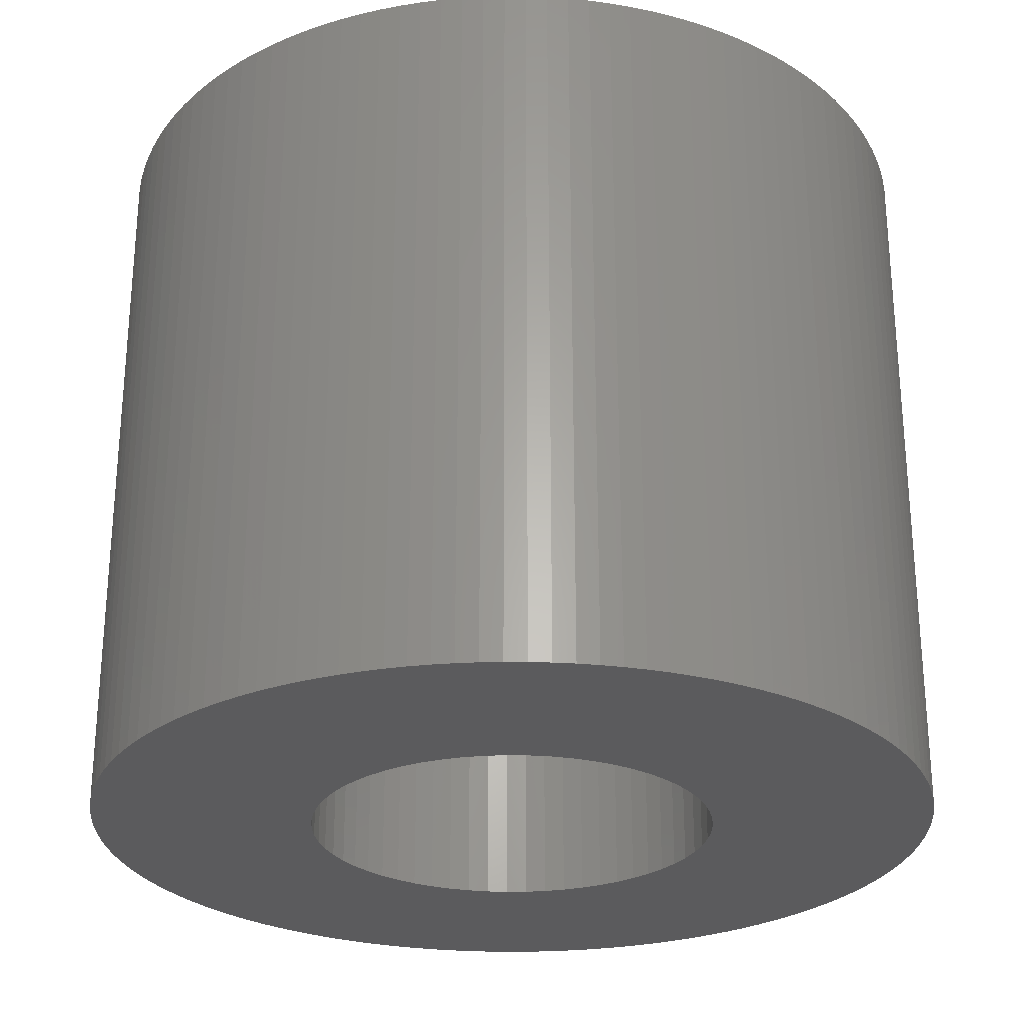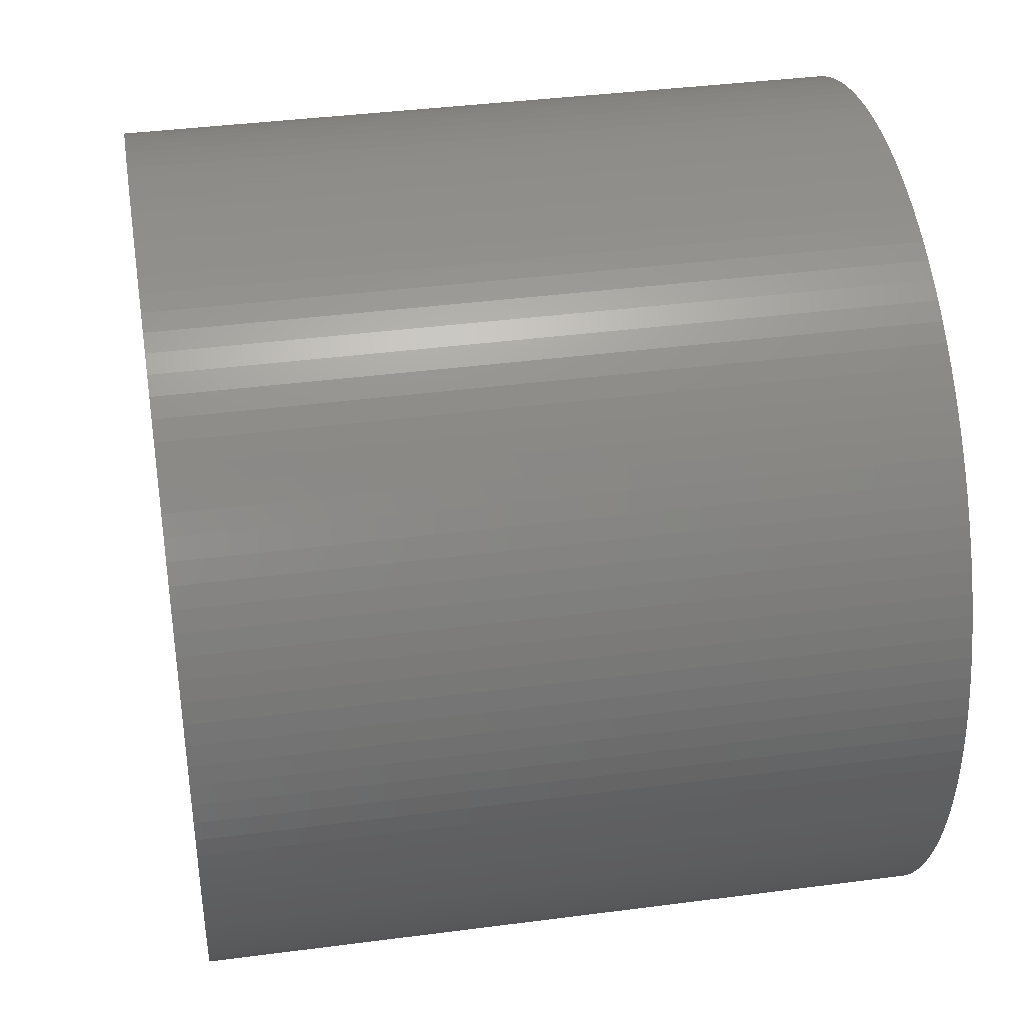
<metadata>
{"format":"stl","ext":"stl","renderer":"f3d","projection":"perspective","resolution":1024,"background":"white","views":[{"elev":-26.9,"azim":-9.0,"up":"+Z"},{"elev":38.5,"azim":80.6,"up":"+Y"}]}
</metadata>
<code>
# stl→obj: 374 verts, 748 faces
v 10 0 8.5
v 9.988 0.4985 -8.5
v 9.988 0.4985 8.5
v 10 0 -8.5
v -10 0 -8.5
v -9.988 0.4985 8.5
v -9.988 0.4985 -8.5
v -10 0 8.5
v 0.2493 9.997 -8.5
v -0.2493 9.997 8.5
v 0.2493 9.997 8.5
v -0.2493 9.997 -8.5
v 6.982 7.159 -8.5
v 6.617 7.498 8.5
v 6.982 7.159 8.5
v 6.617 7.498 -8.5
v -7.331 6.802 -8.5
v -6.982 7.159 8.5
v -6.982 7.159 -8.5
v -7.331 6.802 8.5
v -3.653 9.309 -8.5
v -4.113 9.115 8.5
v -3.653 9.309 8.5
v -4.113 9.115 -8.5
v 9.215 3.884 8.5
v 9.01 4.339 -8.5
v 9.01 4.339 8.5
v 9.215 3.884 -8.5
v 4.113 9.115 -8.5
v 3.653 9.309 8.5
v 4.113 9.115 8.5
v 3.653 9.309 -8.5
v 5.837 8.119 -8.5
v 5.425 8.4 8.5
v 5.837 8.119 8.5
v 5.425 8.4 -8.5
v -9.397 3.42 -8.5
v -9.215 3.884 8.5
v -9.215 3.884 -8.5
v -9.397 3.42 8.5
v -1.736 9.848 -8.5
v -2.225 9.749 8.5
v -1.736 9.848 8.5
v -2.225 9.749 -8.5
v 9.802 1.981 8.5
v 9.691 2.468 -8.5
v 9.691 2.468 8.5
v 9.802 1.981 -8.5
v 8.262 5.633 8.5
v 7.971 6.038 -8.5
v 7.971 6.038 8.5
v 8.262 5.633 -8.5
v 8.782 4.783 8.5
v 8.533 5.214 -8.5
v 8.533 5.214 8.5
v 8.782 4.783 -8.5
v 2.225 9.749 -8.5
v 1.736 9.848 8.5
v 2.225 9.749 8.5
v 1.736 9.848 -8.5
v 6.235 7.818 -8.5
v 6.235 7.818 8.5
v -9.802 1.981 -8.5
v -9.691 2.468 8.5
v -9.691 2.468 -8.5
v -9.802 1.981 8.5
v -8.533 5.214 -8.5
v -8.262 5.633 8.5
v -8.262 5.633 -8.5
v -8.533 5.214 8.5
v -9.556 2.948 -8.5
v -9.556 2.948 8.5
v -5.425 8.4 -8.5
v -5.837 8.119 8.5
v -5.425 8.4 8.5
v -5.837 8.119 -8.5
v -0.7473 9.972 -8.5
v -1.243 9.922 8.5
v -0.7473 9.972 8.5
v -1.243 9.922 -8.5
v -9.397 -3.42 -8.5
v -9.556 -2.948 8.5
v -9.556 -2.948 -8.5
v -9.397 -3.42 8.5
v 9.95 0.9957 8.5
v 9.888 1.49 -8.5
v 9.888 1.49 8.5
v 9.95 0.9957 -8.5
v 9.556 2.948 8.5
v 9.397 3.42 -8.5
v 9.397 3.42 8.5
v 9.556 2.948 -8.5
v 7.66 6.428 8.5
v 7.331 6.802 -8.5
v 7.331 6.802 8.5
v 7.66 6.428 -8.5
v 1.243 9.922 -8.5
v 0.7473 9.972 8.5
v 1.243 9.922 8.5
v 0.7473 9.972 -8.5
v 3.185 9.479 -8.5
v 2.708 9.626 8.5
v 3.185 9.479 8.5
v 2.708 9.626 -8.5
v 5 8.66 -8.5
v 4.562 8.899 8.5
v 5 8.66 8.5
v 4.562 8.899 -8.5
v -9.95 0.9957 -8.5
v -9.888 1.49 8.5
v -9.888 1.49 -8.5
v -9.95 0.9957 8.5
v -7.971 6.038 -8.5
v -7.66 6.428 8.5
v -7.66 6.428 -8.5
v -7.971 6.038 8.5
v -9.01 4.339 -8.5
v -8.782 4.783 8.5
v -8.782 4.783 -8.5
v -9.01 4.339 8.5
v 4.775 0.4935 8.5
v 4.8 0 8.5
v 4.699 0.9819 8.5
v 4.573 1.46 8.5
v 2.471 4.115 8.5
v 4.398 1.922 8.5
v 4.177 2.364 8.5
v 2.035 4.347 8.5
v 3.912 2.781 8.5
v 3.605 3.169 8.5
v 3.261 3.523 8.5
v 1.577 4.534 8.5
v 2.881 3.839 8.5
v 1.103 4.672 8.5
v 0.6163 4.76 8.5
v 0.1236 4.798 8.5
v -0.3704 4.786 8.5
v -0.8605 4.722 8.5
v -1.342 4.609 8.5
v -2.708 9.626 8.5
v -3.185 9.479 8.5
v -1.808 4.446 8.5
v -2.256 4.237 8.5
v -4.562 8.899 8.5
v -5 8.66 8.5
v -2.68 3.982 8.5
v -3.075 3.686 8.5
v -6.235 7.818 8.5
v -6.617 7.498 8.5
v -3.438 3.35 8.5
v -4.794 -0.2471 8.5
v -4.794 0.2471 8.5
v -3.764 2.979 8.5
v -5.425 -8.4 8.5
v -5 -8.66 8.5
v -5.837 -8.119 8.5
v -4.05 2.576 8.5
v -6.235 -7.818 8.5
v -6.617 -7.498 8.5
v -6.982 -7.159 8.5
v -4.294 2.146 8.5
v -7.331 -6.802 8.5
v -7.66 -6.428 8.5
v -7.971 -6.038 8.5
v -4.491 1.693 8.5
v -8.262 -5.633 8.5
v -8.533 -5.214 8.5
v -8.782 -4.783 8.5
v -4.642 1.222 8.5
v -9.01 -4.339 8.5
v -9.215 -3.884 8.5
v -4.743 0.7387 8.5
v -9.691 -2.468 8.5
v -9.802 -1.981 8.5
v -9.888 -1.49 8.5
v -9.95 -0.9957 8.5
v -9.988 -0.4985 8.5
v 9.988 -0.4985 8.5
v 4.775 -0.4935 8.5
v 9.95 -0.9957 8.5
v 9.888 -1.49 8.5
v 4.699 -0.9819 8.5
v 9.802 -1.981 8.5
v 9.691 -2.468 8.5
v 4.573 -1.46 8.5
v 9.556 -2.948 8.5
v 9.397 -3.42 8.5
v 4.398 -1.922 8.5
v 9.215 -3.884 8.5
v 9.01 -4.339 8.5
v 4.177 -2.364 8.5
v 8.782 -4.783 8.5
v 8.533 -5.214 8.5
v 3.912 -2.781 8.5
v 8.262 -5.633 8.5
v 7.971 -6.038 8.5
v 3.605 -3.169 8.5
v 7.66 -6.428 8.5
v 7.331 -6.802 8.5
v 6.982 -7.159 8.5
v 3.261 -3.523 8.5
v 6.617 -7.498 8.5
v 6.235 -7.818 8.5
v 2.881 -3.839 8.5
v 5.837 -8.119 8.5
v 5.425 -8.4 8.5
v 2.471 -4.115 8.5
v 5 -8.66 8.5
v 4.562 -8.899 8.5
v 2.035 -4.347 8.5
v 4.113 -9.115 8.5
v 3.653 -9.309 8.5
v 1.577 -4.534 8.5
v 3.185 -9.479 8.5
v 2.708 -9.626 8.5
v 1.103 -4.672 8.5
v 2.225 -9.749 8.5
v 1.736 -9.848 8.5
v 0.6163 -4.76 8.5
v 1.243 -9.922 8.5
v 0.7473 -9.972 8.5
v 0.1236 -4.798 8.5
v 0.2493 -9.997 8.5
v -0.2493 -9.997 8.5
v -0.3704 -4.786 8.5
v -0.7473 -9.972 8.5
v -1.243 -9.922 8.5
v -0.8605 -4.722 8.5
v -2.225 -9.749 8.5
v -1.342 -4.609 8.5
v -1.736 -9.848 8.5
v -3.185 -9.479 8.5
v -1.808 -4.446 8.5
v -4.113 -9.115 8.5
v -2.256 -4.237 8.5
v -2.68 -3.982 8.5
v -2.708 -9.626 8.5
v -3.075 -3.686 8.5
v -3.438 -3.35 8.5
v -3.653 -9.309 8.5
v -3.764 -2.979 8.5
v -4.05 -2.576 8.5
v -4.294 -2.146 8.5
v -4.491 -1.693 8.5
v -4.562 -8.899 8.5
v -4.642 -1.222 8.5
v -4.743 -0.7387 8.5
v -6.235 7.818 -8.5
v -6.617 7.498 -8.5
v -4.562 8.899 -8.5
v -5 8.66 -8.5
v -2.708 9.626 -8.5
v -3.185 9.479 -8.5
v 9.988 -0.4985 -8.5
v 9.95 -0.9957 -8.5
v 9.888 -1.49 -8.5
v 8.782 -4.783 -8.5
v 8.533 -5.214 -8.5
v 7.66 -6.428 -8.5
v 7.331 -6.802 -8.5
v 5.425 -8.4 -8.5
v 5.837 -8.119 -8.5
v -9.691 -2.468 -8.5
v 1.736 -9.848 -8.5
v 2.225 -9.749 -8.5
v 3.653 -9.309 -8.5
v 4.113 -9.115 -8.5
v 3.185 -9.479 -8.5
v 9.802 -1.981 -8.5
v 9.691 -2.468 -8.5
v 8.262 -5.633 -8.5
v 7.971 -6.038 -8.5
v 4.562 -8.899 -8.5
v -0.7473 -9.972 -8.5
v -0.2493 -9.997 -8.5
v -3.653 -9.309 -8.5
v -3.185 -9.479 -8.5
v -7.66 -6.428 -8.5
v -7.971 -6.038 -8.5
v -9.888 -1.49 -8.5
v -9.95 -0.9957 -8.5
v -9.988 -0.4985 -8.5
v 1.243 -9.922 -8.5
v 0.2493 -9.997 -8.5
v 0.7473 -9.972 -8.5
v 9.556 -2.948 -8.5
v 9.397 -3.42 -8.5
v 9.215 -3.884 -8.5
v 9.01 -4.339 -8.5
v 6.617 -7.498 -8.5
v 6.982 -7.159 -8.5
v -2.708 -9.626 -8.5
v -2.225 -9.749 -8.5
v -1.243 -9.922 -8.5
v -7.331 -6.802 -8.5
v -6.982 -7.159 -8.5
v -9.802 -1.981 -8.5
v -9.215 -3.884 -8.5
v 4.8 0 -8.5
v 4.775 -0.4935 -8.5
v 4.775 0.4935 -8.5
v 4.699 -0.9819 -8.5
v 4.573 -1.46 -8.5
v 4.699 0.9819 -8.5
v 4.398 -1.922 -8.5
v 4.573 1.46 -8.5
v 4.177 -2.364 -8.5
v 3.912 -2.781 -8.5
v 4.398 1.922 -8.5
v 3.605 -3.169 -8.5
v 4.177 2.364 -8.5
v 3.261 -3.523 -8.5
v 6.235 -7.818 -8.5
v 3.912 2.781 -8.5
v 2.881 -3.839 -8.5
v 2.471 -4.115 -8.5
v 5 -8.66 -8.5
v 3.605 3.169 -8.5
v 2.035 -4.347 -8.5
v 1.577 -4.534 -8.5
v 2.708 -9.626 -8.5
v 1.103 -4.672 -8.5
v 0.6163 -4.76 -8.5
v 0.1236 -4.798 -8.5
v -0.3704 -4.786 -8.5
v -0.8605 -4.722 -8.5
v -1.736 -9.848 -8.5
v -1.342 -4.609 -8.5
v -1.808 -4.446 -8.5
v -4.113 -9.115 -8.5
v -2.256 -4.237 -8.5
v -4.562 -8.899 -8.5
v -5 -8.66 -8.5
v -2.68 -3.982 -8.5
v -5.425 -8.4 -8.5
v -5.837 -8.119 -8.5
v -3.075 -3.686 -8.5
v -6.235 -7.818 -8.5
v -6.617 -7.498 -8.5
v -3.438 -3.35 -8.5
v -3.764 -2.979 -8.5
v 3.261 3.523 -8.5
v 2.881 3.839 -8.5
v 2.471 4.115 -8.5
v 2.035 4.347 -8.5
v 1.577 4.534 -8.5
v 1.103 4.672 -8.5
v 0.6163 4.76 -8.5
v 0.1236 4.798 -8.5
v -0.3704 4.786 -8.5
v -0.8605 4.722 -8.5
v -1.342 4.609 -8.5
v -1.808 4.446 -8.5
v -2.256 4.237 -8.5
v -2.68 3.982 -8.5
v -3.075 3.686 -8.5
v -3.438 3.35 -8.5
v -3.764 2.979 -8.5
v -4.05 2.576 -8.5
v -4.294 2.146 -8.5
v -4.491 1.693 -8.5
v -4.642 1.222 -8.5
v -4.743 0.7387 -8.5
v -4.794 0.2471 -8.5
v -8.262 -5.633 -8.5
v -4.05 -2.576 -8.5
v -8.533 -5.214 -8.5
v -8.782 -4.783 -8.5
v -4.294 -2.146 -8.5
v -9.01 -4.339 -8.5
v -4.491 -1.693 -8.5
v -4.642 -1.222 -8.5
v -4.743 -0.7387 -8.5
v -4.794 -0.2471 -8.5
f 1 2 3
f 2 1 4
f 5 6 7
f 6 5 8
f 9 10 11
f 10 9 12
f 13 14 15
f 14 13 16
f 17 18 19
f 18 17 20
f 21 22 23
f 22 21 24
f 25 26 27
f 26 25 28
f 29 30 31
f 30 29 32
f 33 34 35
f 34 33 36
f 37 38 39
f 38 37 40
f 41 42 43
f 42 41 44
f 45 46 47
f 46 45 48
f 49 50 51
f 50 49 52
f 53 54 55
f 54 53 56
f 57 58 59
f 58 57 60
f 61 35 62
f 35 61 33
f 63 64 65
f 64 63 66
f 67 68 69
f 68 67 70
f 71 40 37
f 40 71 72
f 73 74 75
f 74 73 76
f 77 78 79
f 78 77 80
f 81 82 83
f 82 81 84
f 85 86 87
f 86 85 88
f 3 88 85
f 88 3 2
f 87 48 45
f 48 87 86
f 89 90 91
f 90 89 92
f 91 28 25
f 28 91 90
f 47 92 89
f 92 47 46
f 93 94 95
f 94 93 96
f 51 96 93
f 96 51 50
f 95 13 15
f 13 95 94
f 55 52 49
f 52 55 54
f 27 56 53
f 56 27 26
f 97 98 99
f 98 97 100
f 101 102 103
f 102 101 104
f 32 103 30
f 103 32 101
f 104 59 102
f 59 104 57
f 60 99 58
f 99 60 97
f 100 11 98
f 11 100 9
f 105 106 107
f 106 105 108
f 36 107 34
f 107 36 105
f 108 31 106
f 31 108 29
f 16 62 14
f 62 16 61
f 109 110 111
f 110 109 112
f 113 114 115
f 114 113 116
f 115 20 17
f 20 115 114
f 69 116 113
f 116 69 68
f 117 118 119
f 118 117 120
f 39 120 117
f 120 39 38
f 119 70 67
f 70 119 118
f 65 72 71
f 72 65 64
f 111 66 63
f 66 111 110
f 7 112 109
f 112 7 6
f 3 121 122
f 34 123 121
f 34 124 123
f 125 107 106
f 34 126 124
f 34 127 126
f 128 106 31
f 34 129 127
f 128 31 30
f 34 130 129
f 34 131 130
f 132 30 103
f 34 133 131
f 132 103 102
f 34 125 133
f 134 102 59
f 106 128 125
f 134 59 58
f 30 132 128
f 135 58 99
f 102 134 132
f 135 99 98
f 58 135 134
f 136 98 11
f 98 136 135
f 10 136 11
f 10 137 136
f 79 137 10
f 78 137 79
f 137 78 138
f 43 138 78
f 42 138 43
f 138 42 139
f 140 139 42
f 141 139 140
f 139 141 142
f 23 142 141
f 22 142 23
f 142 22 143
f 144 143 22
f 145 143 144
f 143 145 146
f 75 146 145
f 74 146 75
f 146 74 147
f 148 147 74
f 149 147 148
f 147 149 150
f 18 150 149
f 20 150 18
f 8 151 152
f 150 20 153
f 114 153 20
f 116 153 114
f 151 154 155
f 68 153 116
f 151 156 154
f 153 68 157
f 151 158 156
f 70 157 68
f 151 159 158
f 118 157 70
f 151 160 159
f 157 118 161
f 151 162 160
f 120 161 118
f 151 163 162
f 38 161 120
f 151 164 163
f 161 38 165
f 151 166 164
f 40 165 38
f 151 167 166
f 72 165 40
f 151 168 167
f 165 72 169
f 151 170 168
f 64 169 72
f 151 171 170
f 66 169 64
f 151 84 171
f 169 66 172
f 151 82 84
f 110 172 66
f 151 173 82
f 112 172 110
f 151 174 173
f 172 112 152
f 151 175 174
f 6 152 112
f 151 176 175
f 8 152 6
f 151 177 176
f 151 8 177
f 122 1 3
f 121 3 85
f 1 122 178
f 121 85 87
f 179 178 122
f 121 87 45
f 178 179 180
f 121 45 47
f 180 179 181
f 121 47 89
f 182 181 179
f 121 89 91
f 181 182 183
f 121 91 25
f 183 182 184
f 121 25 27
f 185 184 182
f 121 27 53
f 184 185 186
f 121 53 55
f 186 185 187
f 121 55 49
f 188 187 185
f 121 49 51
f 187 188 189
f 121 51 93
f 189 188 190
f 121 93 95
f 191 190 188
f 121 95 15
f 190 191 192
f 121 15 14
f 192 191 193
f 121 14 62
f 194 193 191
f 121 62 35
f 193 194 195
f 121 35 34
f 195 194 196
f 197 196 194
f 125 34 107
f 196 197 198
f 198 197 199
f 199 197 200
f 201 200 197
f 200 201 202
f 202 201 203
f 204 203 201
f 203 204 205
f 205 204 206
f 207 206 204
f 206 207 208
f 208 207 209
f 210 209 207
f 209 210 211
f 211 210 212
f 213 212 210
f 212 213 214
f 214 213 215
f 216 215 213
f 215 216 217
f 217 216 218
f 219 218 216
f 218 219 220
f 220 219 221
f 222 221 219
f 221 222 223
f 222 224 223
f 225 224 222
f 225 226 224
f 227 225 228
f 225 227 226
f 229 228 230
f 228 231 227
f 232 230 233
f 228 229 231
f 234 233 235
f 155 235 236
f 230 237 229
f 155 236 238
f 230 232 237
f 155 238 239
f 233 240 232
f 155 239 241
f 155 241 242
f 233 234 240
f 155 242 243
f 155 243 244
f 235 245 234
f 155 244 246
f 155 246 247
f 155 247 151
f 235 155 245
f 248 149 148
f 149 248 249
f 250 145 144
f 145 250 251
f 24 144 22
f 144 24 250
f 251 75 145
f 75 251 73
f 76 148 74
f 148 76 248
f 249 18 149
f 18 249 19
f 252 141 140
f 141 252 253
f 44 140 42
f 140 44 252
f 253 23 141
f 23 253 21
f 80 43 78
f 43 80 41
f 12 79 10
f 79 12 77
f 178 4 1
f 4 178 254
f 181 255 180
f 255 181 256
f 193 257 192
f 257 193 258
f 199 259 198
f 259 199 260
f 261 205 206
f 205 261 262
f 83 173 263
f 173 83 82
f 264 217 218
f 217 264 265
f 266 211 212
f 211 266 267
f 268 212 214
f 212 268 266
f 184 269 183
f 269 184 270
f 183 256 181
f 256 183 269
f 196 271 195
f 271 196 272
f 198 272 196
f 272 198 259
f 267 209 211
f 209 267 273
f 274 224 226
f 224 274 275
f 276 232 240
f 232 276 277
f 278 164 279
f 164 278 163
f 280 176 281
f 176 280 175
f 282 8 5
f 8 282 177
f 281 177 282
f 177 281 176
f 283 218 220
f 218 283 264
f 284 221 223
f 221 284 285
f 180 254 178
f 254 180 255
f 186 270 184
f 270 186 286
f 187 286 186
f 286 187 287
f 190 288 189
f 288 190 289
f 192 289 190
f 289 192 257
f 195 258 193
f 258 195 271
f 290 200 202
f 200 290 291
f 275 223 224
f 223 275 284
f 292 229 237
f 229 292 293
f 294 226 227
f 226 294 274
f 295 163 278
f 163 295 162
f 296 162 295
f 162 296 160
f 263 174 297
f 174 263 173
f 298 84 81
f 84 298 171
f 297 175 280
f 175 297 174
f 299 4 254
f 300 254 255
f 4 299 2
f 300 255 256
f 301 2 299
f 302 256 269
f 2 301 88
f 302 269 270
f 88 301 86
f 303 270 286
f 304 86 301
f 303 286 287
f 86 304 48
f 305 287 288
f 48 304 46
f 305 288 289
f 306 46 304
f 307 289 257
f 46 306 92
f 307 257 258
f 92 306 90
f 308 258 271
f 309 90 306
f 308 271 272
f 90 309 28
f 310 272 259
f 28 309 26
f 310 259 260
f 311 26 309
f 310 260 291
f 26 311 56
f 312 291 290
f 56 311 54
f 312 290 313
f 314 54 311
f 315 313 262
f 54 314 52
f 315 262 261
f 52 314 50
f 316 261 317
f 318 50 314
f 50 318 96
f 254 300 299
f 256 302 300
f 270 303 302
f 316 317 273
f 287 305 303
f 289 307 305
f 319 273 267
f 258 308 307
f 319 267 266
f 272 310 308
f 291 312 310
f 320 266 268
f 313 315 312
f 320 268 321
f 261 316 315
f 322 321 265
f 273 319 316
f 322 265 264
f 266 320 319
f 323 264 283
f 321 322 320
f 323 283 285
f 264 323 322
f 324 285 284
f 285 324 323
f 275 324 284
f 275 325 324
f 274 325 275
f 294 325 274
f 325 294 326
f 327 326 294
f 293 326 327
f 326 293 328
f 292 328 293
f 277 328 292
f 328 277 329
f 276 329 277
f 330 329 276
f 329 330 331
f 332 331 330
f 333 331 332
f 331 333 334
f 335 334 333
f 336 334 335
f 334 336 337
f 338 337 336
f 339 337 338
f 337 339 340
f 296 340 339
f 295 340 296
f 278 341 295
f 340 295 341
f 96 318 94
f 94 318 13
f 342 13 318
f 13 342 16
f 16 342 61
f 343 61 342
f 61 343 33
f 33 343 36
f 344 36 343
f 36 344 105
f 105 344 108
f 345 108 344
f 108 345 29
f 29 345 32
f 346 32 345
f 32 346 101
f 101 346 104
f 347 104 346
f 104 347 57
f 57 347 60
f 348 60 347
f 60 348 97
f 97 348 100
f 349 100 348
f 100 349 9
f 349 12 9
f 350 12 349
f 350 77 12
f 80 350 351
f 350 80 77
f 44 351 352
f 351 41 80
f 253 352 353
f 351 44 41
f 24 353 354
f 251 354 355
f 352 252 44
f 76 355 356
f 352 253 252
f 249 356 357
f 353 21 253
f 17 357 358
f 69 358 359
f 353 24 21
f 119 359 360
f 39 360 361
f 354 250 24
f 71 361 362
f 63 362 363
f 109 363 364
f 354 251 250
f 279 341 278
f 365 341 279
f 355 73 251
f 341 365 366
f 355 76 73
f 367 366 365
f 356 248 76
f 368 366 367
f 356 249 248
f 366 368 369
f 357 19 249
f 370 369 368
f 357 17 19
f 298 369 370
f 358 115 17
f 369 298 371
f 358 113 115
f 81 371 298
f 358 69 113
f 83 371 81
f 359 67 69
f 371 83 372
f 359 119 67
f 263 372 83
f 360 117 119
f 297 372 263
f 360 39 117
f 372 297 373
f 361 37 39
f 280 373 297
f 361 71 37
f 281 373 280
f 362 65 71
f 373 281 374
f 362 63 65
f 282 374 281
f 363 111 63
f 5 374 282
f 363 109 111
f 374 5 364
f 364 7 109
f 364 5 7
f 265 215 217
f 215 265 321
f 189 287 187
f 287 189 288
f 200 260 199
f 260 200 291
f 262 203 205
f 203 262 313
f 317 206 208
f 206 317 261
f 273 208 209
f 208 273 317
f 296 159 160
f 159 296 339
f 277 237 232
f 237 277 292
f 370 171 298
f 171 370 170
f 367 168 368
f 168 367 167
f 368 170 370
f 170 368 168
f 365 167 367
f 167 365 166
f 279 166 365
f 166 279 164
f 321 214 215
f 214 321 268
f 285 220 221
f 220 285 283
f 313 202 203
f 202 313 290
f 293 231 229
f 231 293 327
f 327 227 231
f 227 327 294
f 338 156 158
f 156 338 336
f 339 158 159
f 158 339 338
f 336 154 156
f 154 336 335
f 332 234 245
f 234 332 330
f 330 240 234
f 240 330 276
f 333 245 155
f 245 333 332
f 335 155 154
f 155 335 333
f 344 133 125
f 133 344 343
f 354 142 143
f 142 354 353
f 165 360 161
f 360 165 361
f 329 235 233
f 235 329 331
f 309 127 311
f 127 309 126
f 311 129 314
f 129 311 127
f 347 132 134
f 132 347 346
f 350 136 137
f 136 350 349
f 157 358 153
f 358 157 359
f 352 138 139
f 138 352 351
f 300 122 299
f 122 300 179
f 310 194 308
f 194 310 197
f 325 228 225
f 228 325 326
f 334 238 236
f 238 334 337
f 239 341 241
f 341 239 340
f 304 124 306
f 124 304 123
f 306 126 309
f 126 306 124
f 318 131 342
f 131 318 130
f 314 130 318
f 130 314 129
f 343 131 133
f 131 343 342
f 345 125 128
f 125 345 344
f 346 128 132
f 128 346 345
f 348 134 135
f 134 348 347
f 349 135 136
f 135 349 348
f 151 364 152
f 364 151 374
f 169 361 165
f 361 169 362
f 172 362 169
f 362 172 363
f 161 359 157
f 359 161 360
f 353 139 142
f 139 353 352
f 351 137 138
f 137 351 350
f 356 146 147
f 146 356 355
f 357 147 150
f 147 357 356
f 355 143 146
f 143 355 354
f 153 357 150
f 357 153 358
f 299 121 301
f 121 299 122
f 323 222 219
f 222 323 324
f 303 182 302
f 182 303 185
f 322 219 216
f 219 322 323
f 320 216 213
f 216 320 322
f 312 204 201
f 204 312 315
f 316 210 207
f 210 316 319
f 307 188 305
f 188 307 191
f 324 225 222
f 225 324 325
f 328 233 230
f 233 328 329
f 331 236 235
f 236 331 334
f 246 373 247
f 373 246 372
f 244 372 246
f 372 244 371
f 247 374 151
f 374 247 373
f 242 369 243
f 369 242 366
f 301 123 304
f 123 301 121
f 152 363 172
f 363 152 364
f 302 179 300
f 179 302 182
f 319 213 210
f 213 319 320
f 312 197 310
f 197 312 201
f 315 207 204
f 207 315 316
f 305 185 303
f 185 305 188
f 308 191 307
f 191 308 194
f 326 230 228
f 230 326 328
f 243 371 244
f 371 243 369
f 241 366 242
f 366 241 341
f 337 239 238
f 239 337 340

</code>
